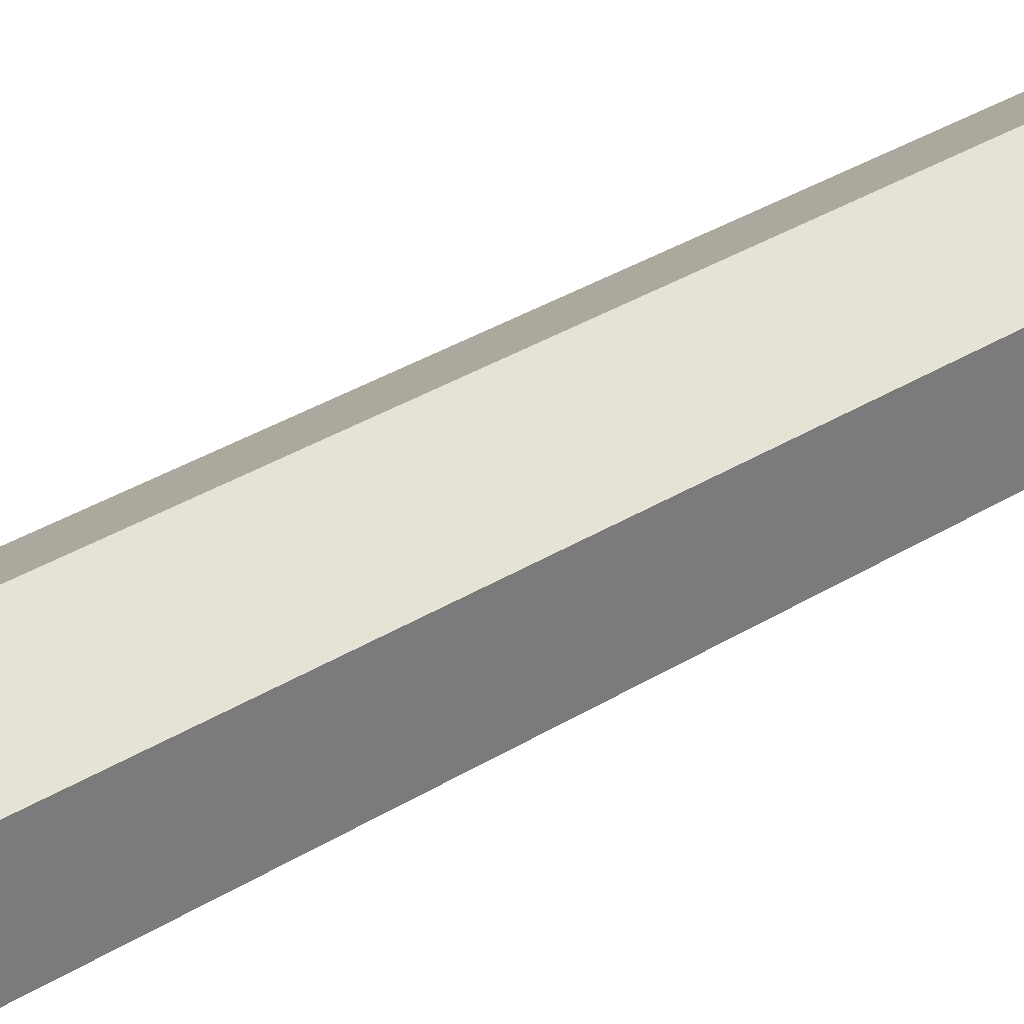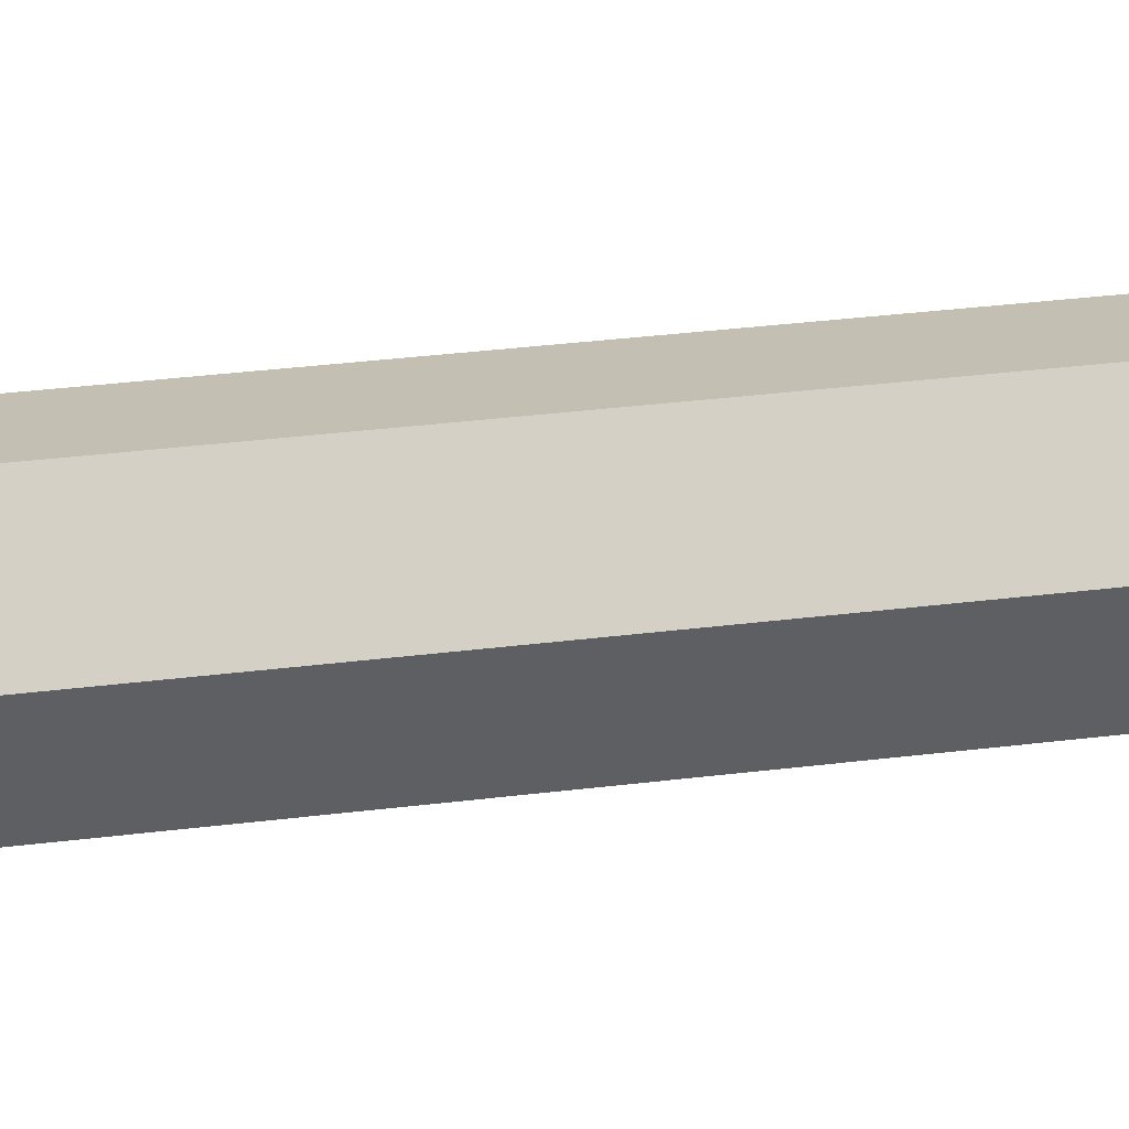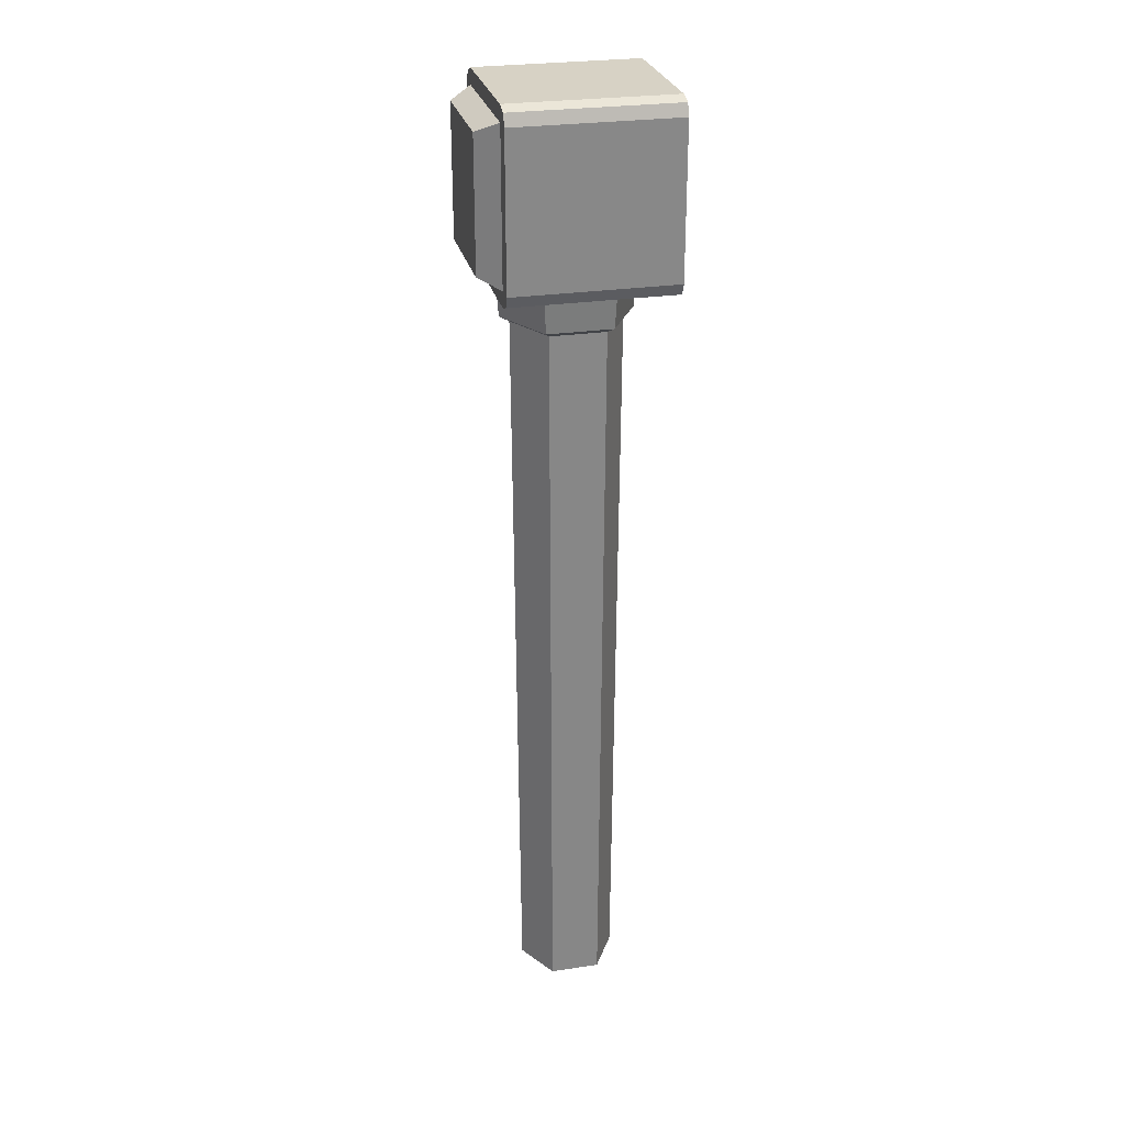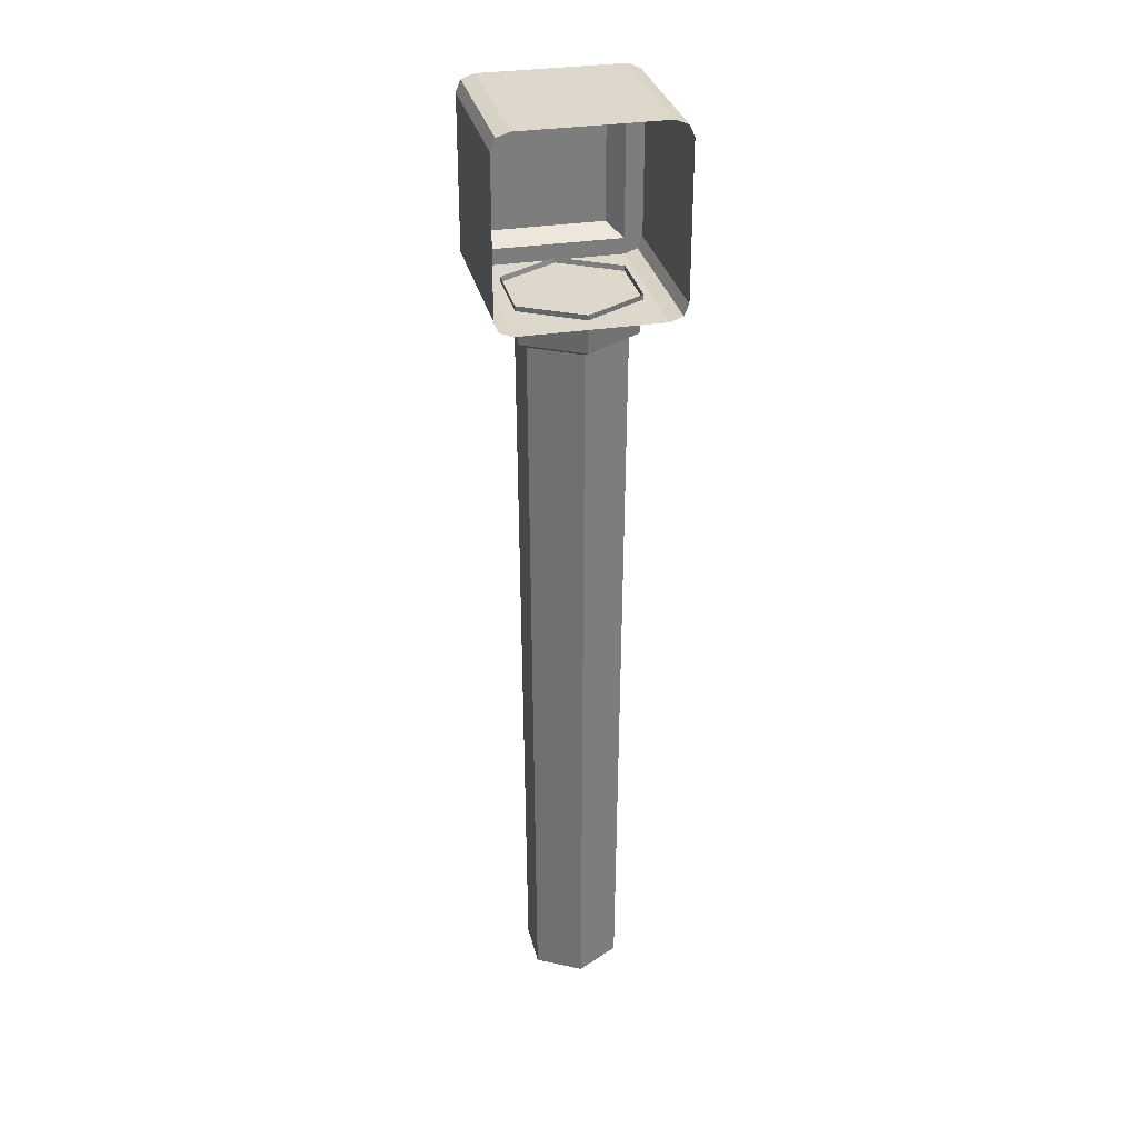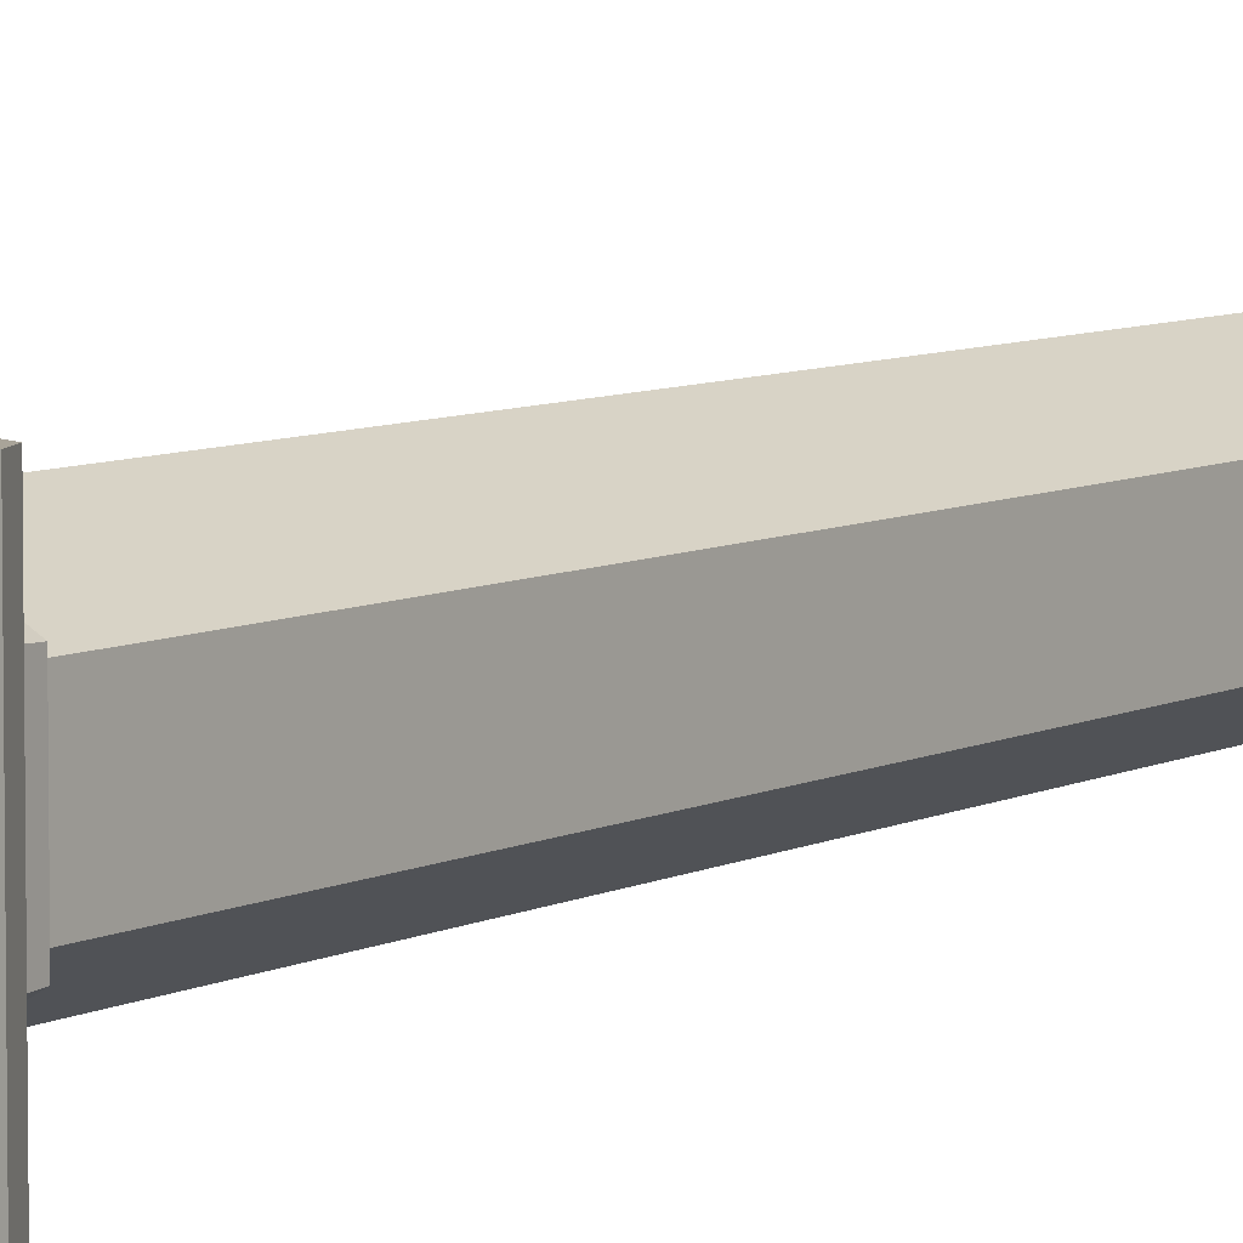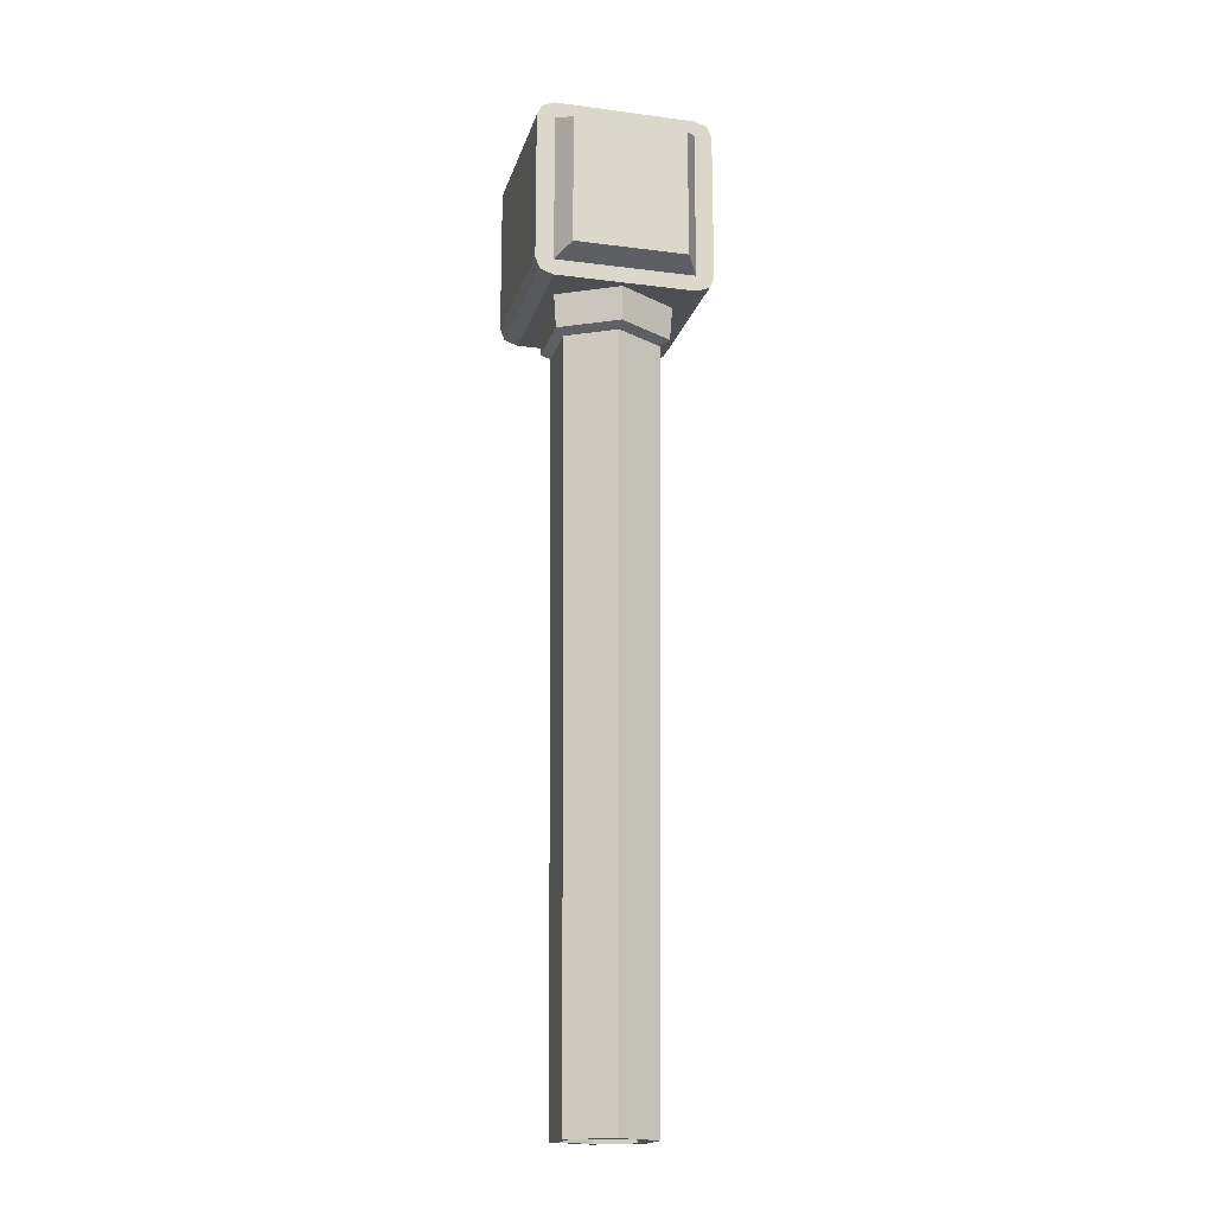
<metadata>
{"format":"obj","ext":"obj","renderer":"f3d","projection":"perspective","resolution":1024,"background":"white","views":[{"elev":33.2,"azim":49.2,"up":"+Y"},{"elev":-71.2,"azim":95.7,"up":"+Y"},{"elev":27.4,"azim":-102.9,"up":"+Z"},{"elev":31.3,"azim":-12.8,"up":"+Z"},{"elev":7.3,"azim":35.4,"up":"+Y"},{"elev":-17.7,"azim":165.6,"up":"+Z"}]}
</metadata>
<code>
g default
v -0.464 1.625 0.4833
v -0.3911 1.625 0.5065
v 0.3789 1.625 0.5065
v 0.4483 1.625 0.4787
v -0.464 2.437 0.4833
v -0.3911 2.437 0.5065
v 0.3789 2.437 0.5065
v 0.4483 2.437 0.4787
v -0.464 2.523 0.4833
v -0.3911 2.523 0.5065
v 0.3789 2.523 0.5065
v 0.4483 2.523 0.4787
v -0.4896 2.523 0.4181
v -0.3911 2.523 0.4181
v 0.3789 2.523 0.4181
v 0.4774 2.523 0.4181
v -0.4896 2.523 -0.4167
v -0.3911 2.523 -0.4167
v 0.3789 2.523 -0.4167
v 0.4774 2.523 -0.4167
v -0.4643 2.523 -0.4786
v -0.3911 2.523 -0.505
v 0.3789 2.523 -0.505
v 0.4523 2.523 -0.48
v -0.4643 2.437 -0.4786
v -0.3911 2.437 -0.505
v 0.3789 2.437 -0.505
v 0.4523 2.437 -0.48
v -0.4643 1.625 -0.4786
v -0.3911 1.625 -0.505
v 0.3789 1.625 -0.505
v 0.4523 1.625 -0.48
v 0.4774 1.625 -0.4167
v 0.4774 1.625 0.4181
v 0.4774 2.437 -0.4167
v 0.4774 2.437 0.4181
v -0.4896 1.625 -0.4167
v -0.4896 1.625 0.4181
v -0.4896 2.437 -0.4167
v -0.4896 2.437 0.4181
v -0.3176 2.642 0.3624
v 0.3054 2.642 0.3624
v 0.3054 2.642 -0.361
v -0.3176 2.642 -0.361
v 0 2.47 -0.6908
v -0.3114 2.29 -0.6908
v -0.3114 1.93 -0.6908
v -0 1.75 -0.6908
v 0.3114 1.93 -0.6908
v 0.3114 2.29 -0.6908
v 0 2.488 -0.4769
v -0.3271 2.299 -0.4769
v -0.3271 1.921 -0.4769
v -0 1.732 -0.4769
v 0.3271 1.921 -0.4769
v 0.3271 2.299 -0.4769
v 0 2.415 -0.7214
v -0.2645 2.263 -0.7214
v -0.2645 1.957 -0.7214
v -0 1.805 -0.7214
v 0.2645 1.957 -0.7214
v 0.2645 2.263 -0.7214
v 0 2.386 -4.823
v -0.2394 2.248 -4.823
v -0.2394 1.972 -4.823
v -0 1.834 -4.823
v 0.2394 1.972 -4.823
v 0.2394 2.248 -4.823
v 0 2.337 -4.823
v -0.1966 2.224 -4.823
v -0.1966 1.996 -4.823
v -0 1.883 -4.823
v 0.1966 1.996 -4.823
v 0.1966 2.224 -4.823
v 0 2.348 -3.316
v -0.2059 2.229 -3.316
v -0.2059 1.991 -3.316
v -0 1.872 -3.316
v 0.2059 1.991 -3.316
v 0.2059 2.229 -3.316
v 3e-06 2.11 -3.315
g gun1
f 1 2 5
f 5 2 6
f 2 3 6
f 6 3 7
f 3 4 7
f 7 4 8
f 5 6 9
f 9 6 10
f 6 7 10
f 10 7 11
f 7 8 11
f 11 8 12
f 10 14 9
f 9 14 13
f 10 11 14
f 14 11 15
f 11 12 15
f 15 12 16
f 13 14 17
f 17 14 18
f 41 42 44
f 44 42 43
f 15 16 19
f 19 16 20
f 17 18 21
f 21 18 22
f 18 19 22
f 22 19 23
f 20 24 19
f 19 24 23
f 21 22 25
f 25 22 26
f 22 23 26
f 26 23 27
f 23 24 27
f 27 24 28
f 25 26 29
f 29 26 30
f 26 27 30
f 30 27 31
f 27 28 31
f 31 28 32
f 33 32 35
f 35 32 28
f 34 33 36
f 36 33 35
f 4 34 8
f 8 34 36
f 35 28 20
f 20 28 24
f 36 35 16
f 16 35 20
f 8 36 12
f 12 36 16
f 29 37 25
f 25 37 39
f 37 38 39
f 39 38 40
f 38 1 40
f 40 1 5
f 25 39 21
f 21 39 17
f 39 40 17
f 17 40 13
f 40 5 13
f 13 5 9
f 14 15 41
f 41 15 42
f 15 19 42
f 42 19 43
f 19 18 43
f 43 18 44
f 18 14 44
f 44 14 41
f 64 58 63
f 63 58 57
f 65 59 64
f 64 59 58
f 66 60 65
f 65 60 59
f 67 61 66
f 66 61 60
f 68 62 67
f 67 62 61
f 45 57 46
f 46 57 58
f 46 58 47
f 47 58 59
f 47 59 48
f 48 59 60
f 48 60 49
f 49 60 61
f 49 61 50
f 50 61 62
f 57 62 63
f 63 62 68
f 50 62 45
f 45 62 57
f 52 51 46
f 46 51 45
f 53 52 47
f 47 52 46
f 54 53 48
f 48 53 47
f 55 54 49
f 49 54 48
f 56 55 50
f 50 55 49
f 51 56 45
f 45 56 50
f 69 63 74
f 74 63 68
f 70 64 69
f 69 64 63
f 71 65 70
f 70 65 64
f 72 66 71
f 71 66 65
f 73 67 72
f 72 67 66
f 74 68 73
f 73 68 67
f 75 69 80
f 80 69 74
f 76 70 75
f 75 70 69
f 77 71 76
f 76 71 70
f 78 72 77
f 77 72 71
f 79 73 78
f 78 73 72
f 80 74 79
f 79 74 73
f 81 75 80
f 81 76 75
f 81 77 76
f 81 78 77
f 81 79 78
f 81 80 79

</code>
